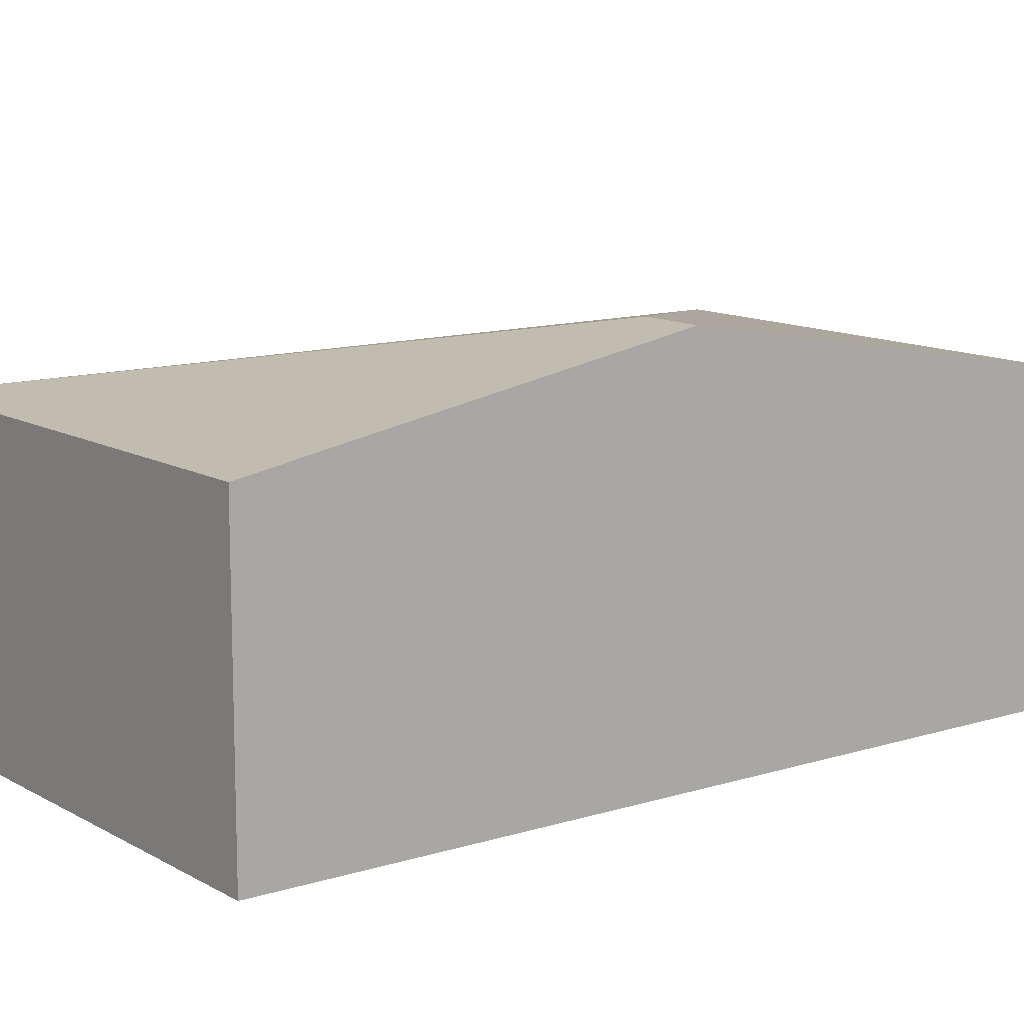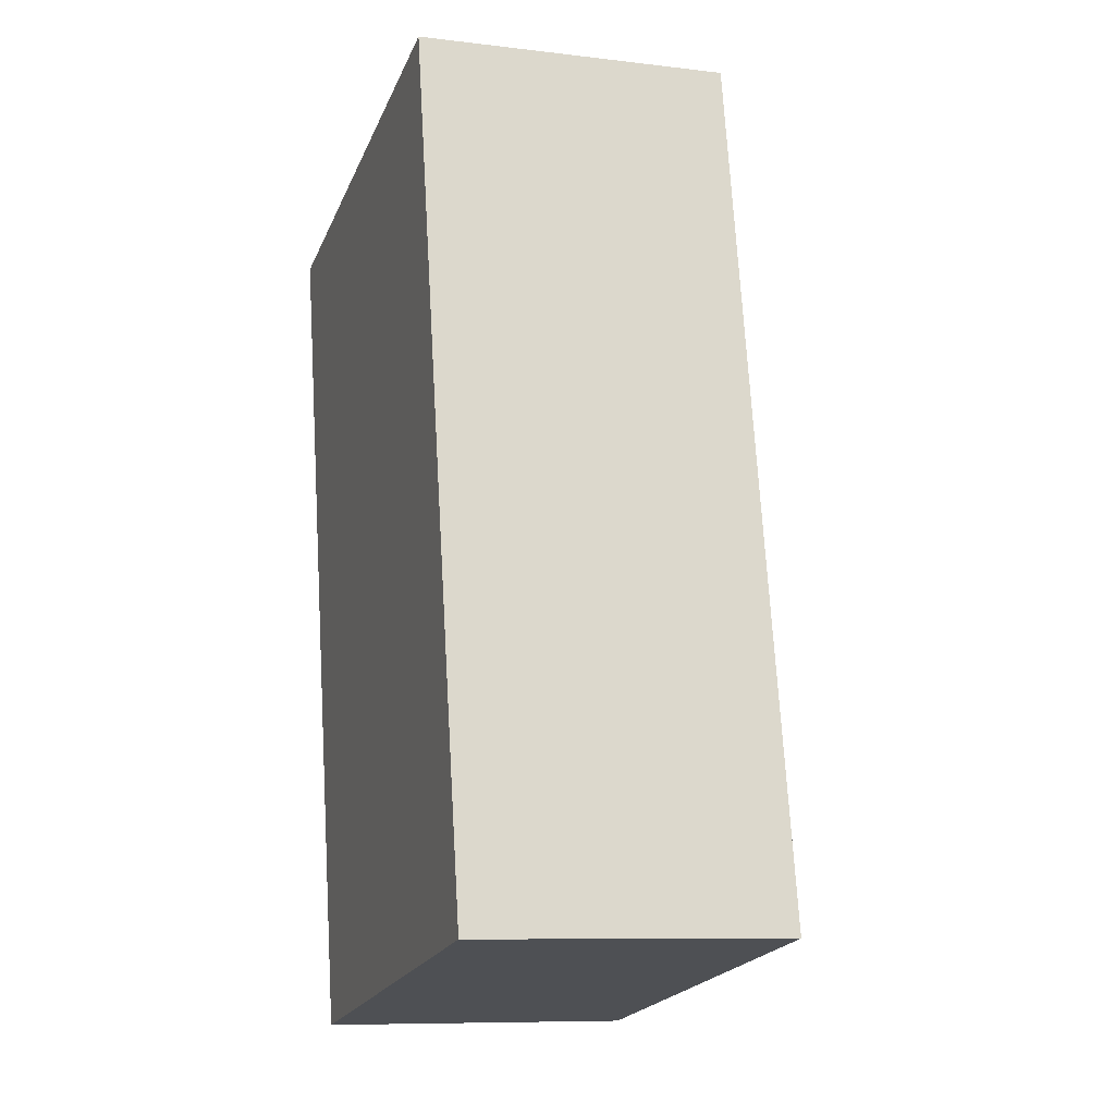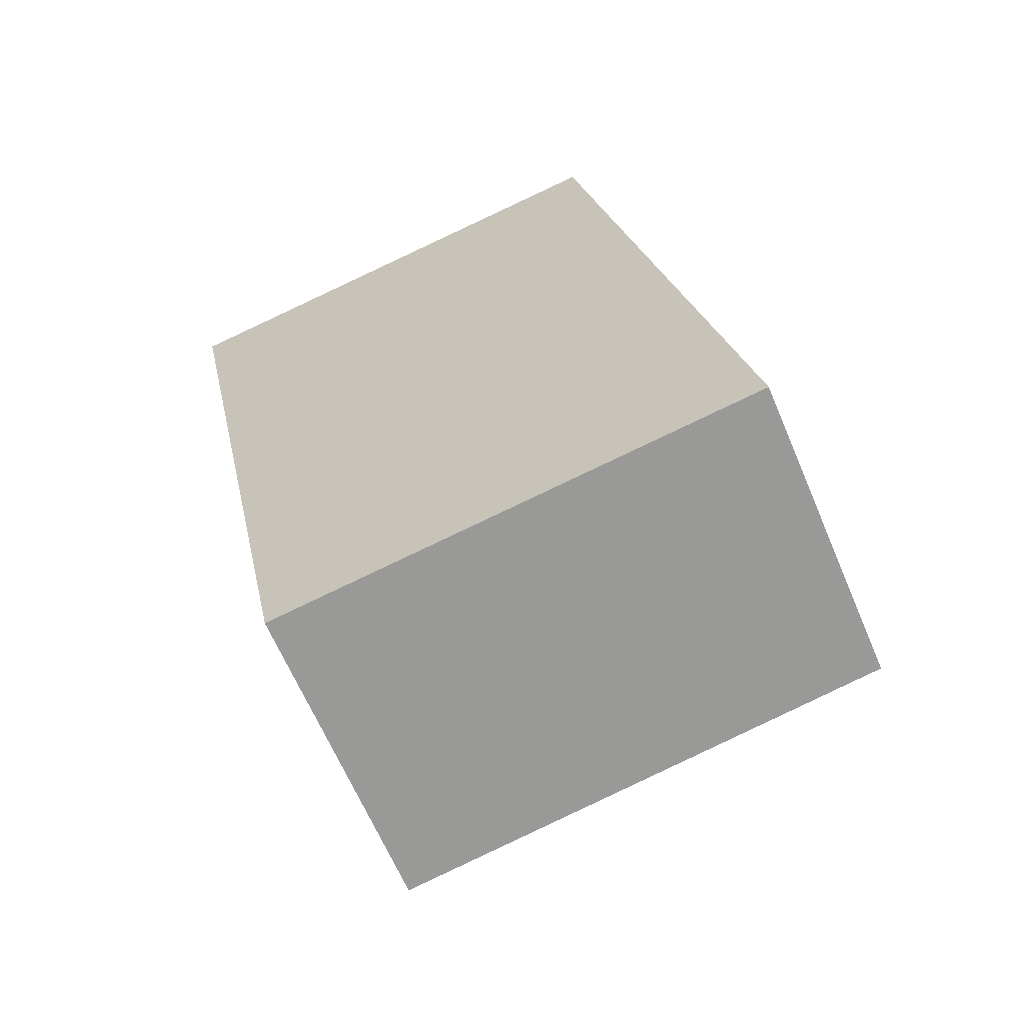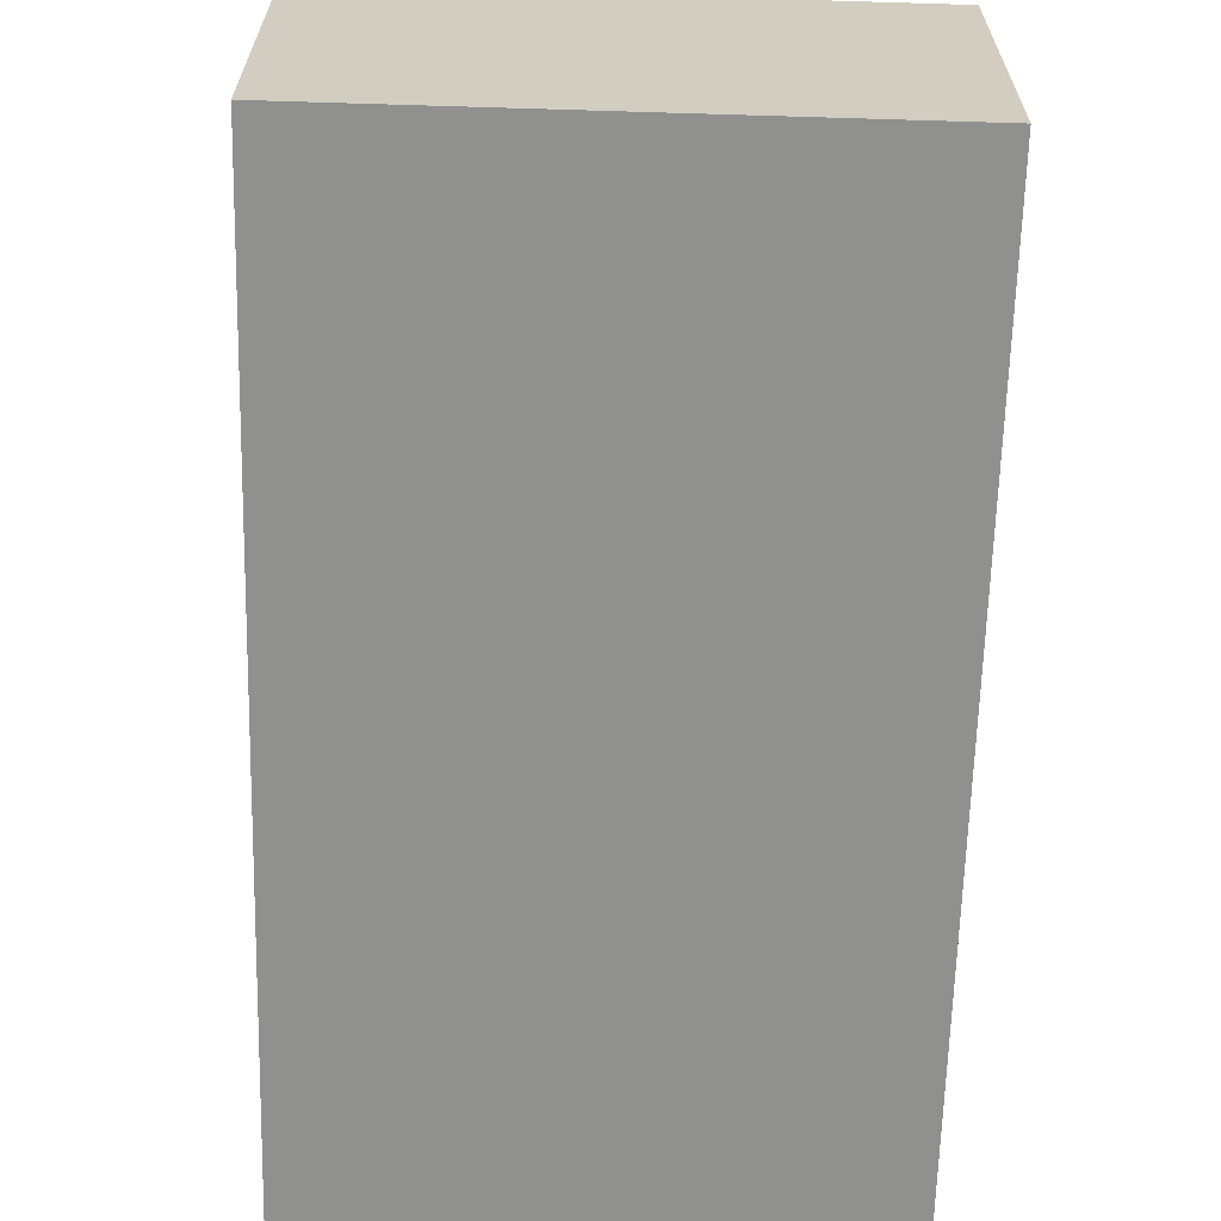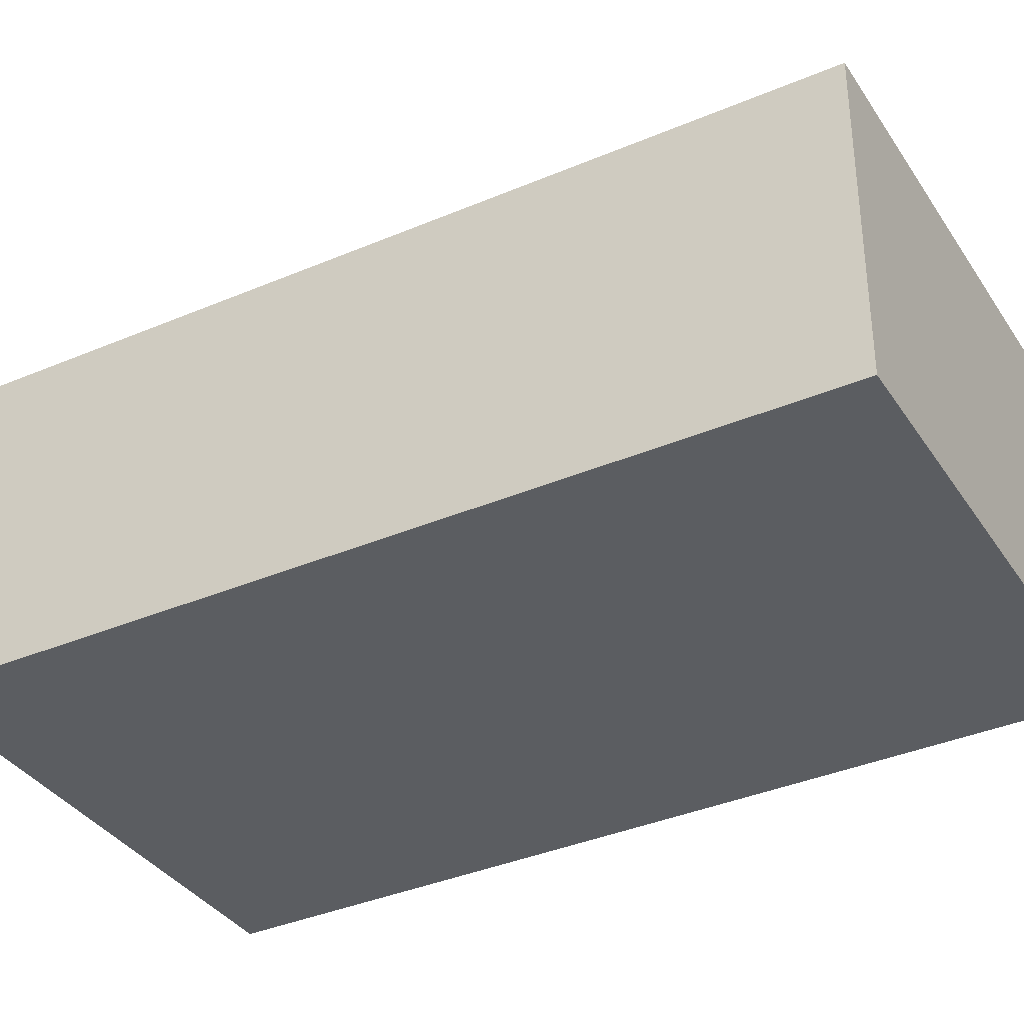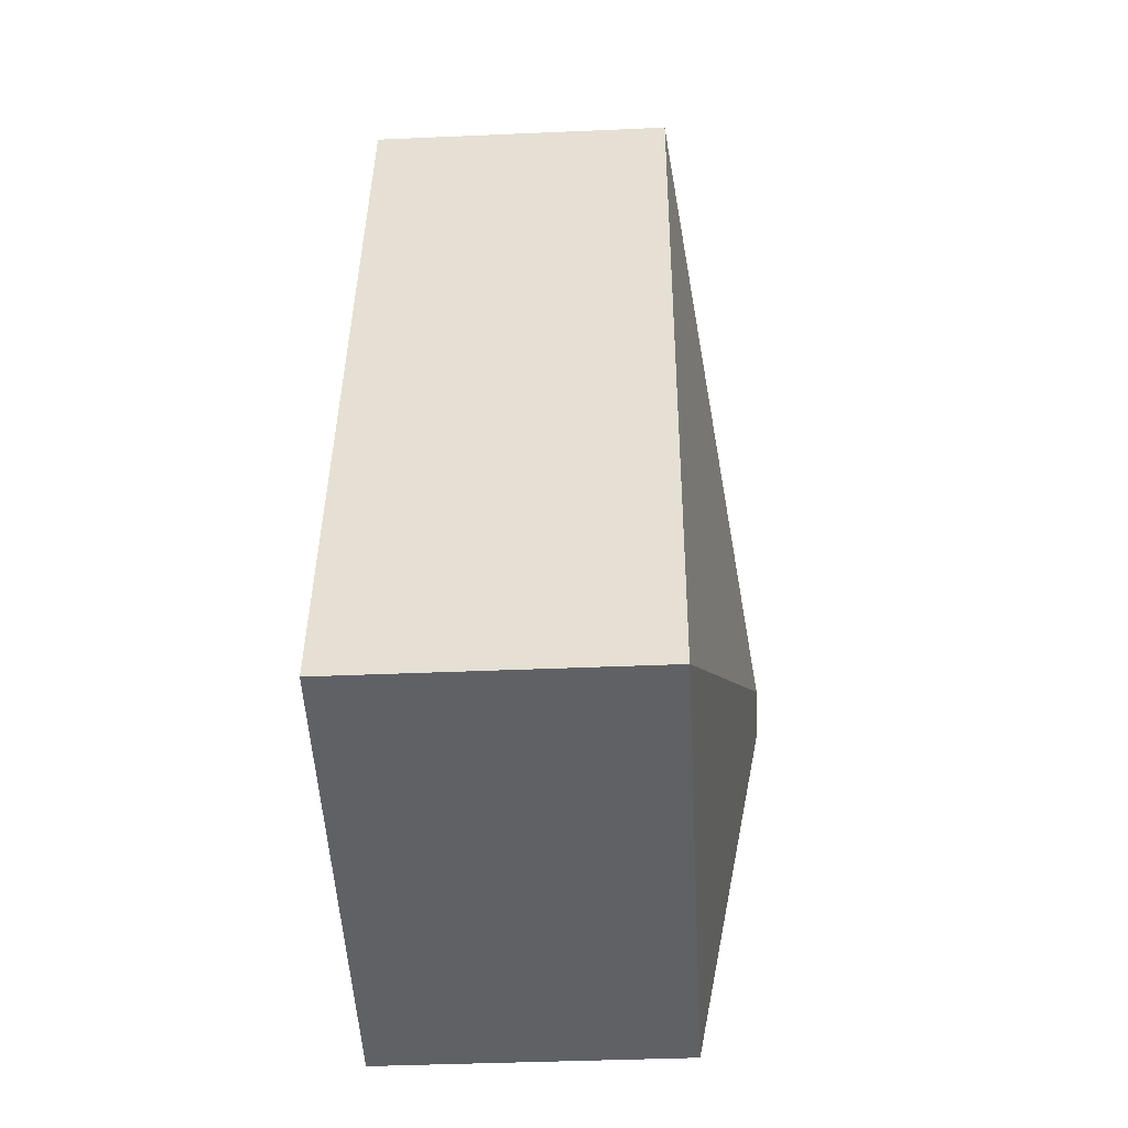
<metadata>
{"format":"obj","ext":"obj","renderer":"f3d","projection":"perspective","resolution":1024,"background":"white","views":[{"elev":12.0,"azim":-138.0,"up":"+Y"},{"elev":-8.9,"azim":72.0,"up":"+Z"},{"elev":-64.3,"azim":22.9,"up":"+Z"},{"elev":-65.6,"azim":-12.7,"up":"+Y"},{"elev":-36.0,"azim":108.3,"up":"+Y"},{"elev":-39.7,"azim":93.1,"up":"+Z"}]}
</metadata>
<code>
v  1.139 2.946 -3.137
v  1.315 2.372 -6.453
v  0.658 2.946 -3.23
v  5 2.369 -5.761
v  3.753 2.371 0.726
v  0 2.371 1.452e-16
v  1.315 3.951e-16 -6.453
v  0.658 1.978e-16 -3.23
v  0 0 0
v  3.753 -4.445e-17 0.726
v  5 3.528e-16 -5.761
g defaultobject
f 1 2 3
f 2 1 4
f 5 3 6
f 3 5 1
f 1 5 4
f 7 3 2
f 3 7 8
f 3 8 6
f 6 8 9
f 9 5 6
f 5 9 10
f 10 4 5
f 4 10 11
f 4 7 2
f 7 4 11
f 8 10 9
f 10 8 7
f 10 7 11

</code>
